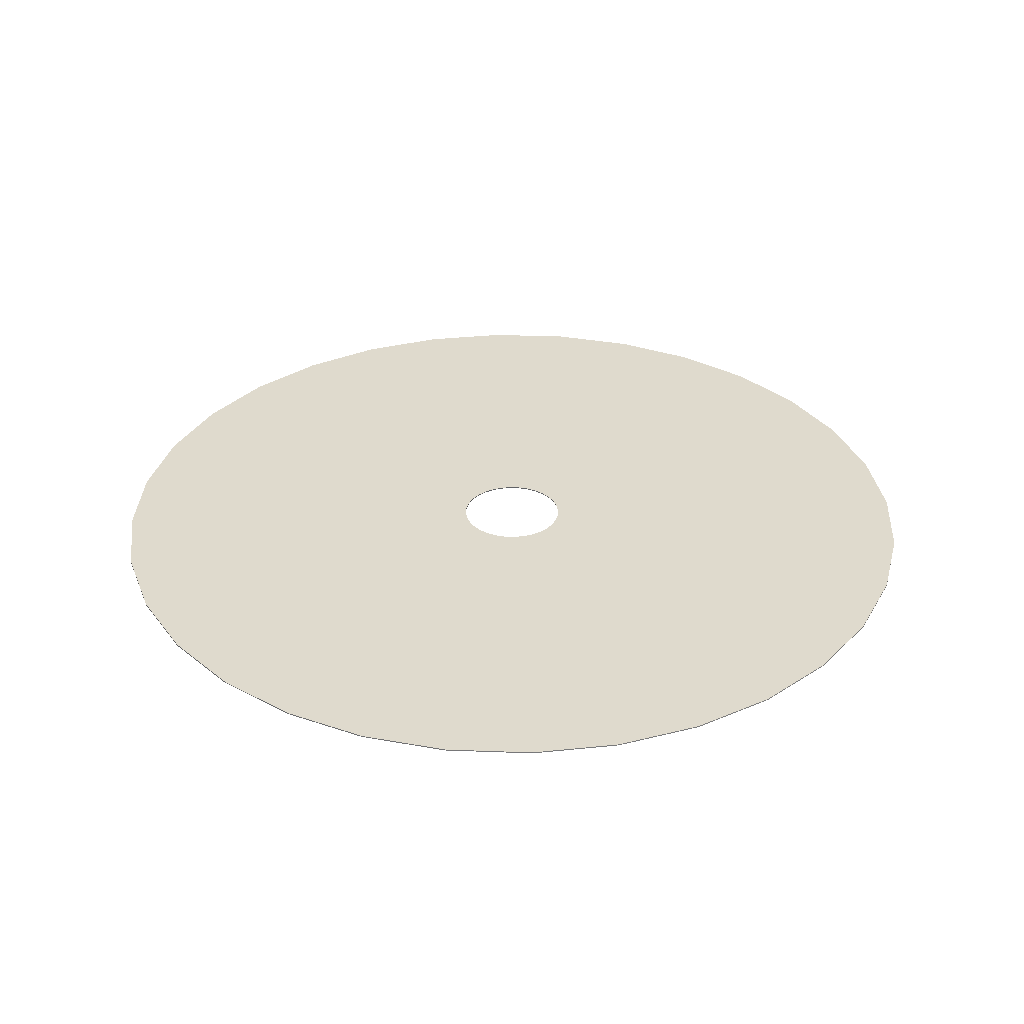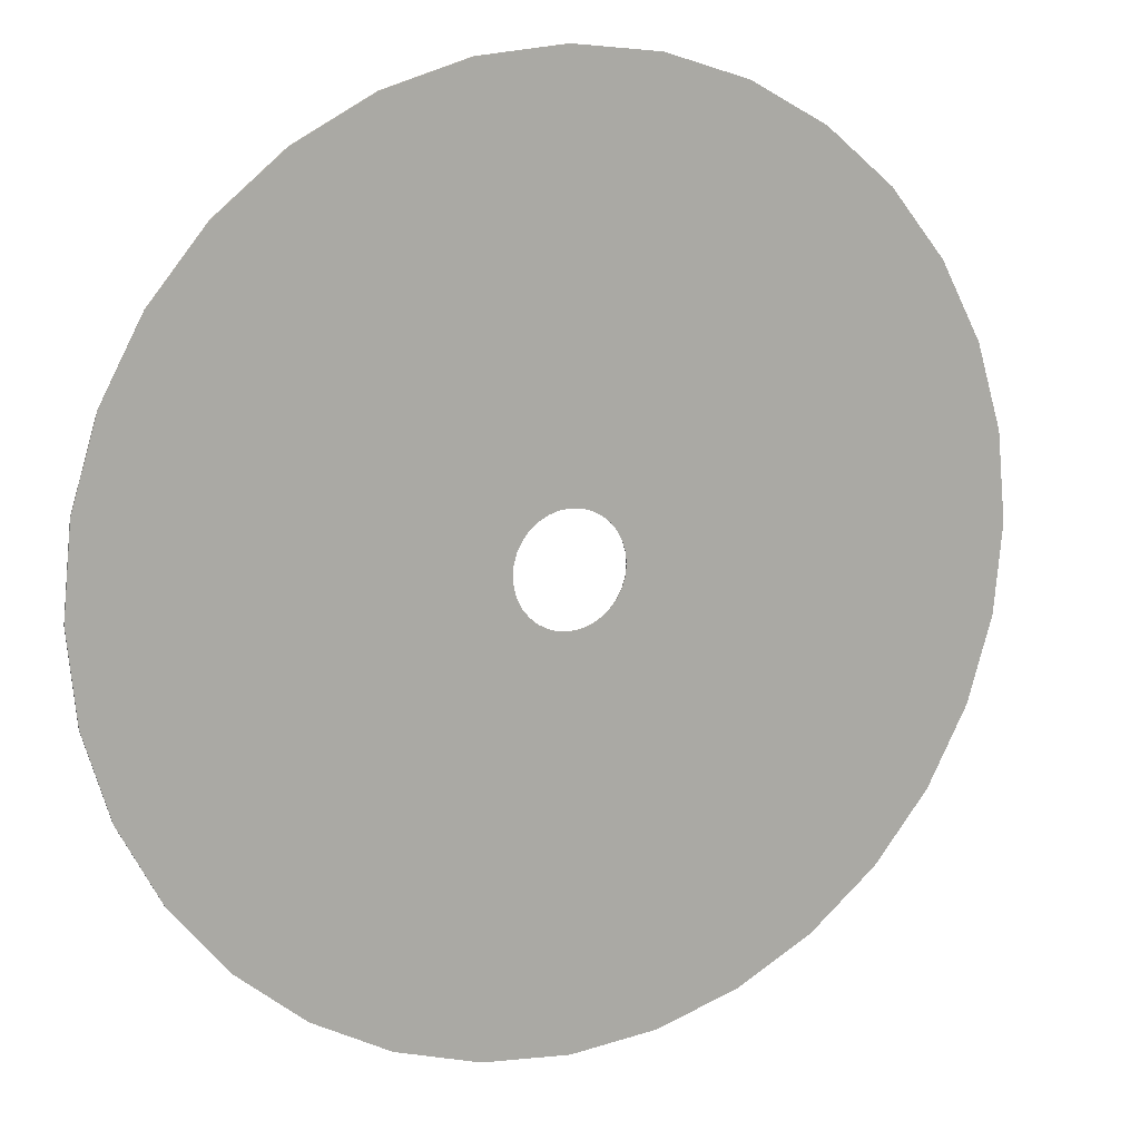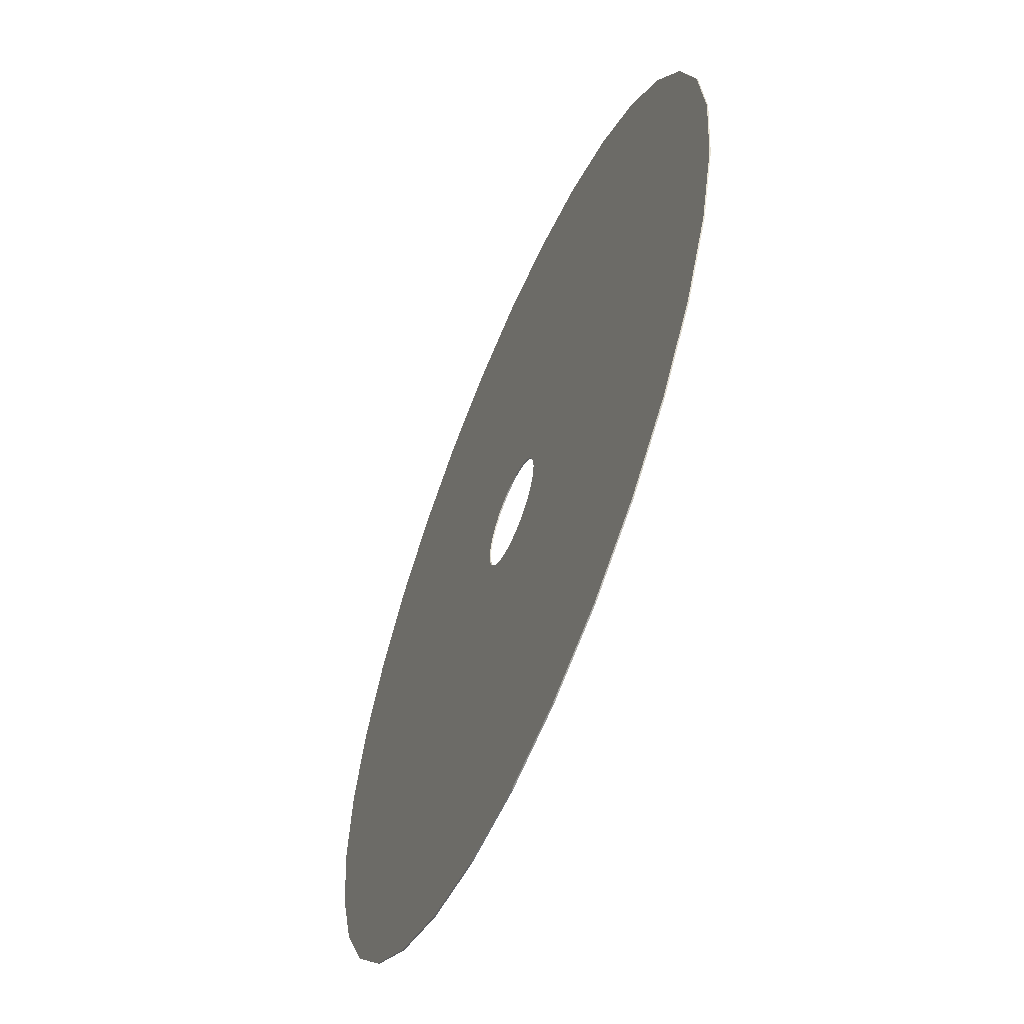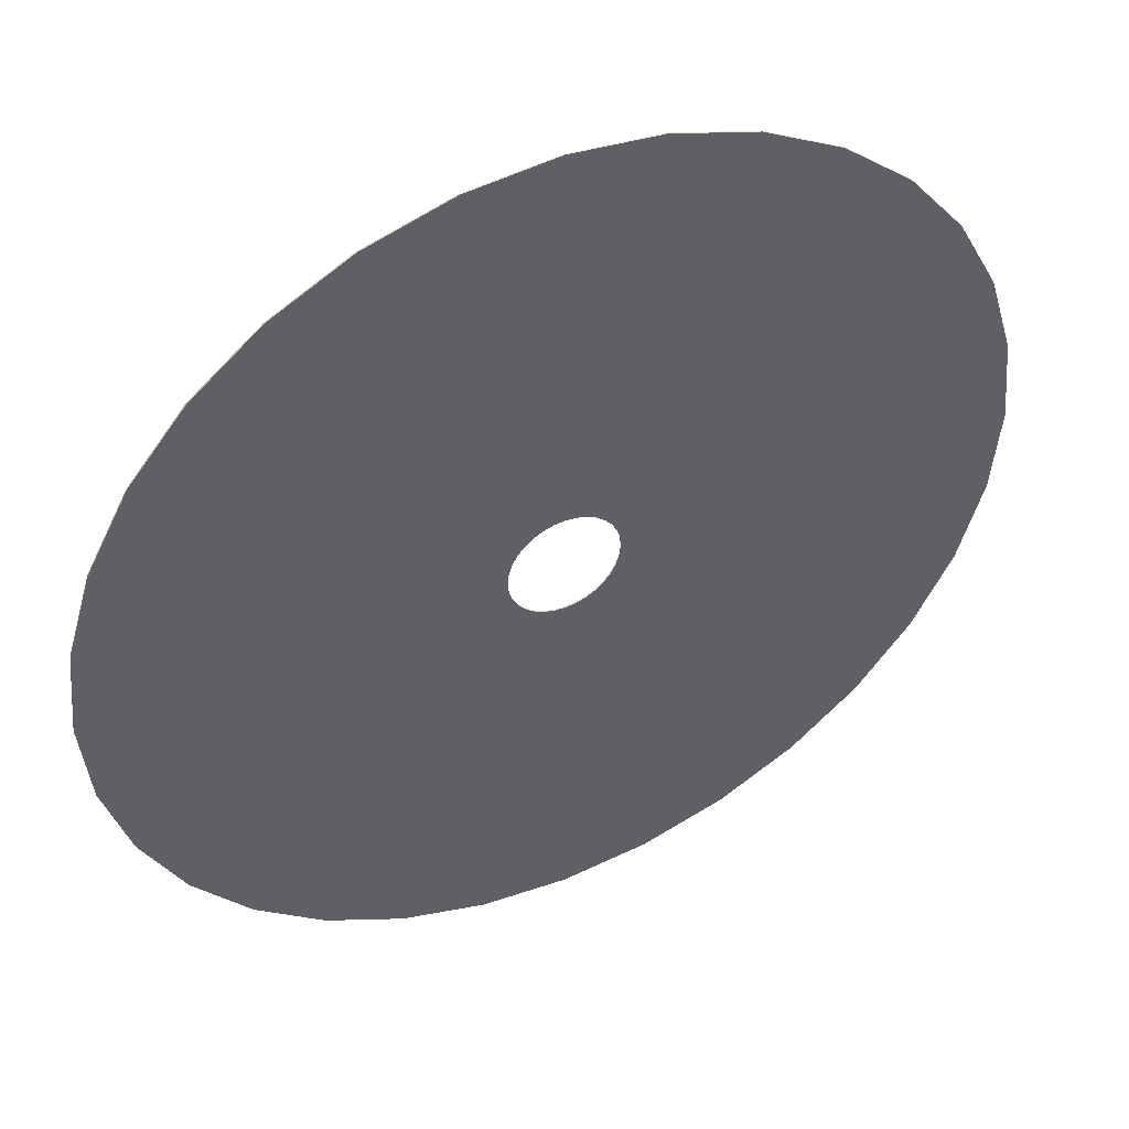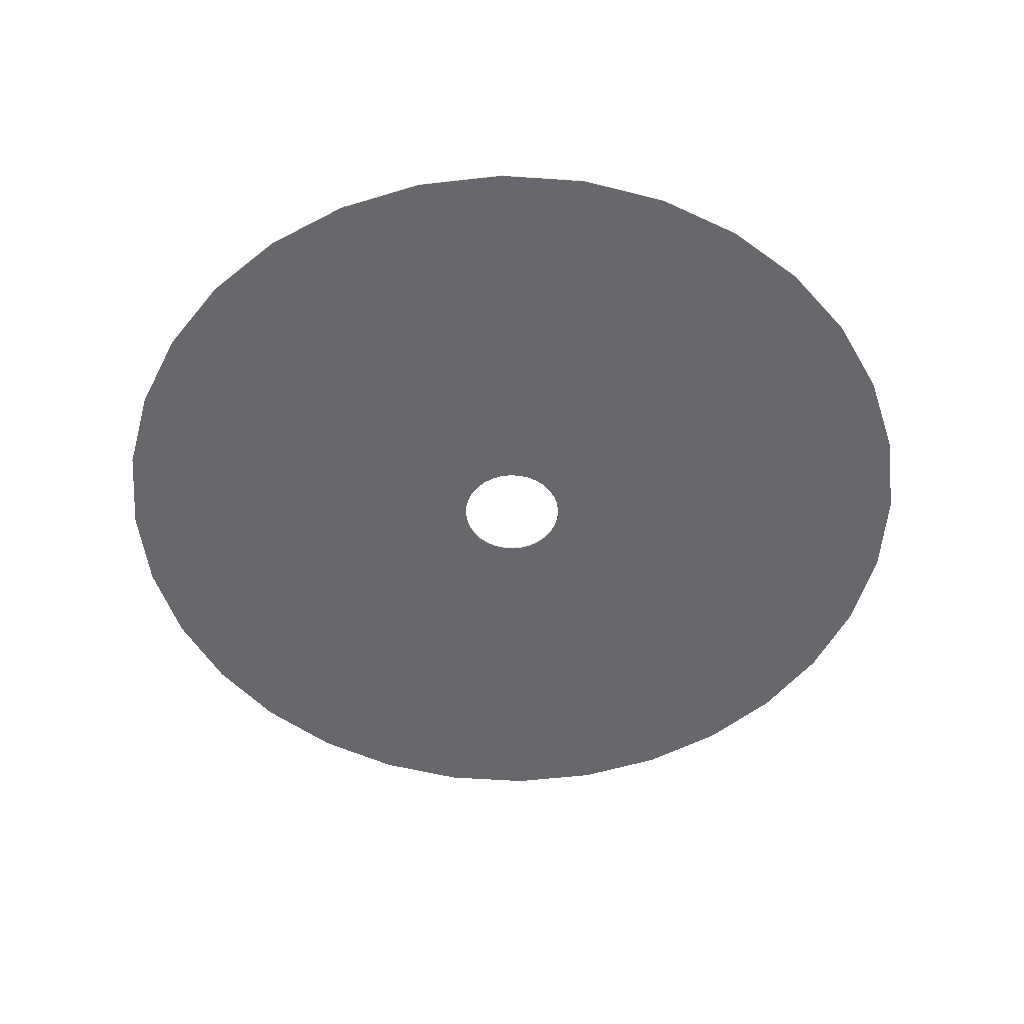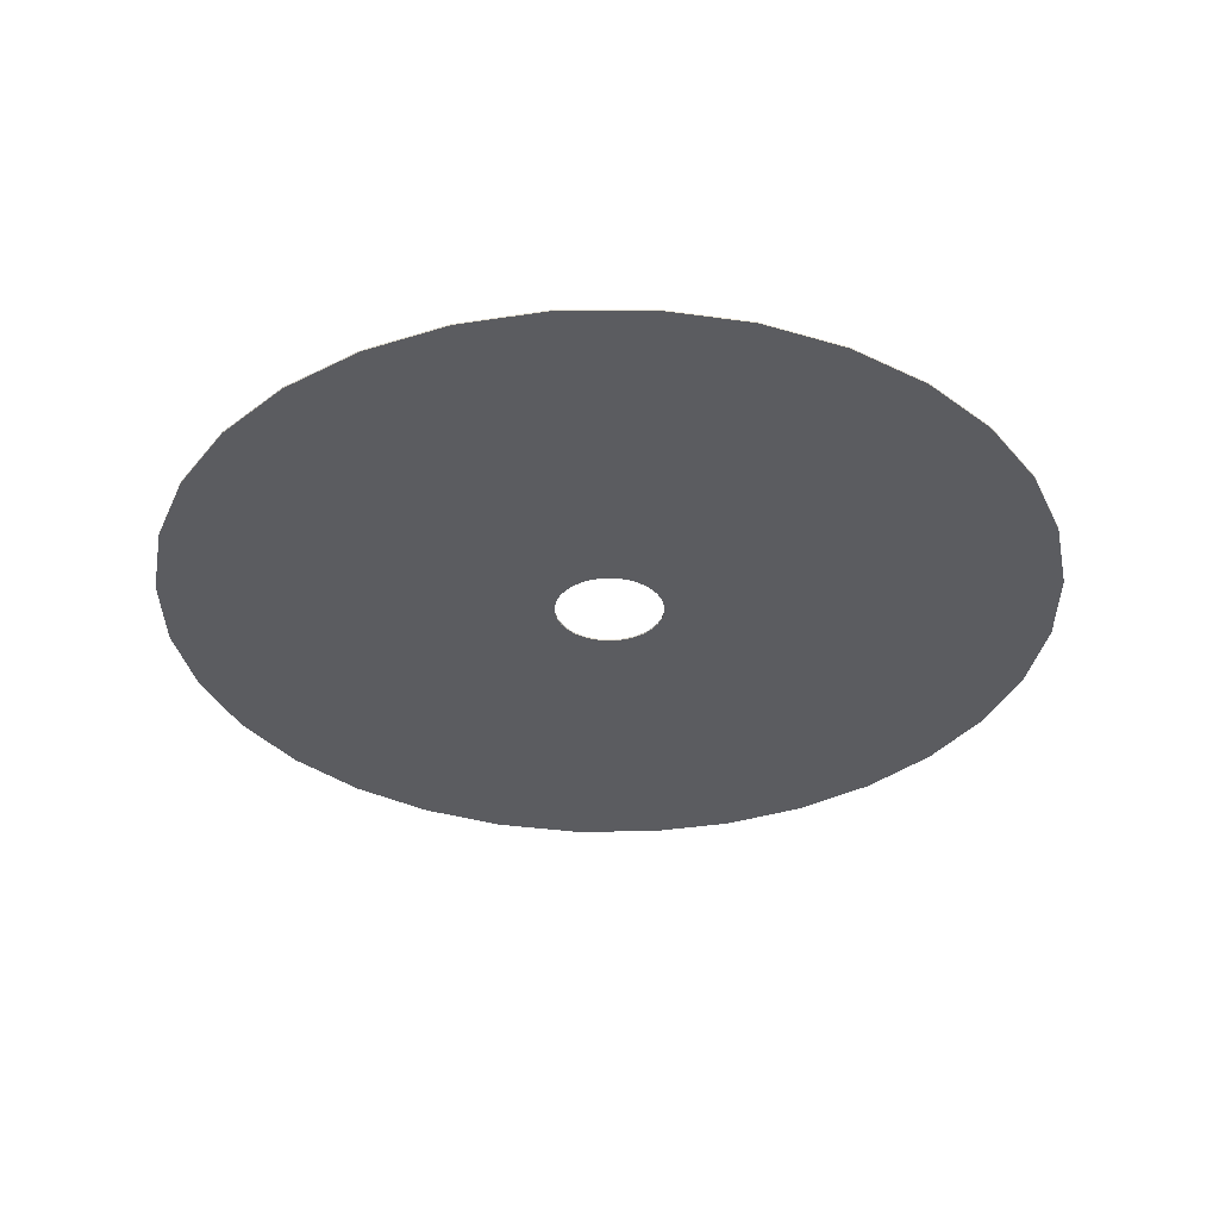
<metadata>
{"format":"obj","ext":"obj","renderer":"f3d","projection":"perspective","resolution":1024,"background":"white","views":[{"elev":32.7,"azim":121.1,"up":"+Y"},{"elev":13.2,"azim":154.2,"up":"+Z"},{"elev":-59.8,"azim":67.4,"up":"+Z"},{"elev":46.1,"azim":154.7,"up":"+Z"},{"elev":-52.3,"azim":-9.8,"up":"+Y"},{"elev":-34.7,"azim":-151.3,"up":"+Y"}]}
</metadata>
<code>
o Cylinder
v -0 0.001354 0.1219
v -0 -0.001354 0.1224
v 0.02379 0.001354 0.1196
v 0.02387 -0.001354 0.12
v 0.04666 0.001354 0.1127
v 0.04682 -0.001354 0.113
v 0.06774 0.001354 0.1014
v 0.06798 -0.001354 0.1017
v 0.08622 0.001354 0.08622
v 0.08652 -0.001354 0.08652
v 0.1014 0.001354 0.06774
v 0.1017 -0.001354 0.06798
v 0.1127 0.001354 0.04666
v 0.113 -0.001354 0.04682
v 0.1196 0.001354 0.02379
v 0.12 -0.001354 0.02387
v 0.1219 0.001354 -0
v 0.1224 -0.001354 -0
v 0.1196 0.001354 -0.02379
v 0.12 -0.001354 -0.02387
v 0.1127 0.001354 -0.04666
v 0.113 -0.001354 -0.04682
v 0.1014 0.001354 -0.06774
v 0.1017 -0.001354 -0.06798
v 0.08622 0.001354 -0.08622
v 0.08652 -0.001354 -0.08652
v 0.06774 0.001354 -0.1014
v 0.06798 -0.001354 -0.1017
v 0.04666 0.001354 -0.1127
v 0.04682 -0.001354 -0.113
v 0.02379 0.001354 -0.1196
v 0.02387 -0.001354 -0.12
v -0 0.001354 -0.1219
v -0 -0.001354 -0.1224
v -0.02379 0.001354 -0.1196
v -0.02387 -0.001354 -0.12
v -0.04666 0.001354 -0.1127
v -0.04682 -0.001354 -0.113
v -0.06774 0.001354 -0.1014
v -0.06798 -0.001354 -0.1017
v -0.08622 0.001354 -0.08622
v -0.08652 -0.001354 -0.08652
v -0.1014 0.001354 -0.06774
v -0.1017 -0.001354 -0.06798
v -0.1127 0.001354 -0.04666
v -0.113 -0.001354 -0.04682
v -0.1196 0.001354 -0.02379
v -0.12 -0.001354 -0.02387
v -0.1219 0.001354 0
v -0.1224 -0.001354 -0
v -0.1196 0.001354 0.02379
v -0.12 -0.001354 0.02387
v -0.1127 0.001354 0.04666
v -0.113 -0.001354 0.04682
v -0.1014 0.001354 0.06774
v -0.1017 -0.001354 0.06798
v -0.08622 0.001354 0.08622
v -0.08652 -0.001354 0.08652
v -0.06774 0.001354 0.1014
v -0.06798 -0.001354 0.1017
v -0.04666 0.001354 0.1127
v -0.04682 -0.001354 0.113
v -0.02379 0.001354 0.1196
v -0.02387 -0.001354 0.12
v 0.1951 -0.001354 0.9808
v -0 -0.001354 1
v 0.3827 -0.001354 0.9239
v 0.5556 -0.001354 0.8315
v 0.7071 -0.001354 0.7071
v 0.8315 -0.001354 0.5556
v 0.9239 -0.001354 0.3827
v 0.9808 -0.001354 0.1951
v 1 -0.001354 -0
v 0.9808 -0.001354 -0.1951
v 0.9239 -0.001354 -0.3827
v 0.8315 -0.001354 -0.5556
v 0.7071 -0.001354 -0.7071
v 0.5556 -0.001354 -0.8315
v 0.3827 -0.001354 -0.9239
v 0.1951 -0.001354 -0.9808
v -0 -0.001354 -1
v -0.1951 -0.001354 -0.9808
v -0.3827 -0.001354 -0.9239
v -0.5556 -0.001354 -0.8315
v -0.7071 -0.001354 -0.7071
v -0.8315 -0.001354 -0.5556
v -0.9239 -0.001354 -0.3827
v -0.9808 -0.001354 -0.1951
v -1 -0.001354 1e-06
v -0.9808 -0.001354 0.1951
v -0.9239 -0.001354 0.3827
v -0.8315 -0.001354 0.5556
v -0.7071 -0.001354 0.7071
v -0.5556 -0.001354 0.8315
v -0.3827 -0.001354 0.9239
v -0.1951 -0.001354 0.9808
v -0 0.001354 1
v 0.1951 0.001354 0.9808
v 0.3827 0.001354 0.9239
v 0.5556 0.001354 0.8315
v 0.7071 0.001354 0.7071
v 0.8315 0.001354 0.5556
v 0.9239 0.001354 0.3827
v 0.9808 0.001354 0.1951
v 1 0.001354 -0
v 0.9808 0.001354 -0.1951
v 0.9239 0.001354 -0.3827
v 0.8315 0.001354 -0.5556
v 0.7071 0.001354 -0.7071
v 0.5556 0.001354 -0.8315
v 0.3827 0.001354 -0.9239
v 0.1951 0.001354 -0.9808
v -0 0.001354 -1
v -0.1951 0.001354 -0.9808
v -0.3827 0.001354 -0.9239
v -0.5556 0.001354 -0.8315
v -0.7071 0.001354 -0.7071
v -0.8315 0.001354 -0.5556
v -0.9239 0.001354 -0.3827
v -0.9808 0.001354 -0.1951
v -1 0.001354 1e-06
v -0.9808 0.001354 0.1951
v -0.9239 0.001354 0.3827
v -0.8315 0.001354 0.5556
v -0.7071 0.001354 0.7071
v -0.5556 0.001354 0.8315
v -0.3827 0.001354 0.9239
v -0.1951 0.001354 0.9808
f 97 66 65 98
f 98 65 67 99
f 99 67 68 100
f 100 68 69 101
f 101 69 70 102
f 102 70 71 103
f 103 71 72 104
f 104 72 73 105
f 105 73 74 106
f 106 74 75 107
f 107 75 76 108
f 108 76 77 109
f 109 77 78 110
f 110 78 79 111
f 111 79 80 112
f 112 80 81 113
f 113 81 82 114
f 114 82 83 115
f 115 83 84 116
f 116 84 85 117
f 117 85 86 118
f 118 86 87 119
f 119 87 88 120
f 120 88 89 121
f 121 89 90 122
f 122 90 91 123
f 123 91 92 124
f 124 92 93 125
f 125 93 94 126
f 126 94 95 127
f 127 95 96 128
f 128 96 66 97
f 2 4 65 66
f 4 6 67 65
f 6 8 68 67
f 8 10 69 68
f 10 12 70 69
f 12 14 71 70
f 14 16 72 71
f 16 18 73 72
f 18 20 74 73
f 20 22 75 74
f 22 24 76 75
f 24 26 77 76
f 26 28 78 77
f 28 30 79 78
f 30 32 80 79
f 32 34 81 80
f 34 36 82 81
f 36 38 83 82
f 38 40 84 83
f 40 42 85 84
f 42 44 86 85
f 44 46 87 86
f 46 48 88 87
f 48 50 89 88
f 50 52 90 89
f 52 54 91 90
f 54 56 92 91
f 56 58 93 92
f 58 60 94 93
f 60 62 95 94
f 62 64 96 95
f 64 2 66 96
f 3 1 97 98
f 5 3 98 99
f 7 5 99 100
f 9 7 100 101
f 11 9 101 102
f 13 11 102 103
f 15 13 103 104
f 17 15 104 105
f 19 17 105 106
f 21 19 106 107
f 23 21 107 108
f 25 23 108 109
f 27 25 109 110
f 29 27 110 111
f 31 29 111 112
f 33 31 112 113
f 35 33 113 114
f 37 35 114 115
f 39 37 115 116
f 41 39 116 117
f 43 41 117 118
f 45 43 118 119
f 47 45 119 120
f 49 47 120 121
f 51 49 121 122
f 53 51 122 123
f 55 53 123 124
f 57 55 124 125
f 59 57 125 126
f 61 59 126 127
f 63 61 127 128
f 1 63 128 97
f 62 60 59 61
f 60 58 57 59
f 58 56 55 57
f 56 54 53 55
f 54 52 51 53
f 52 50 49 51
f 50 48 47 49
f 48 46 45 47
f 46 44 43 45
f 44 42 41 43
f 42 40 39 41
f 40 38 37 39
f 38 36 35 37
f 36 34 33 35
f 34 32 31 33
f 32 30 29 31
f 30 28 27 29
f 28 26 25 27
f 26 24 23 25
f 24 22 21 23
f 22 20 19 21
f 20 18 17 19
f 18 16 15 17
f 16 14 13 15
f 14 12 11 13
f 12 10 9 11
f 10 8 7 9
f 8 6 5 7
f 64 62 61 63
f 2 64 63 1
f 4 2 1 3
f 6 4 3 5

</code>
